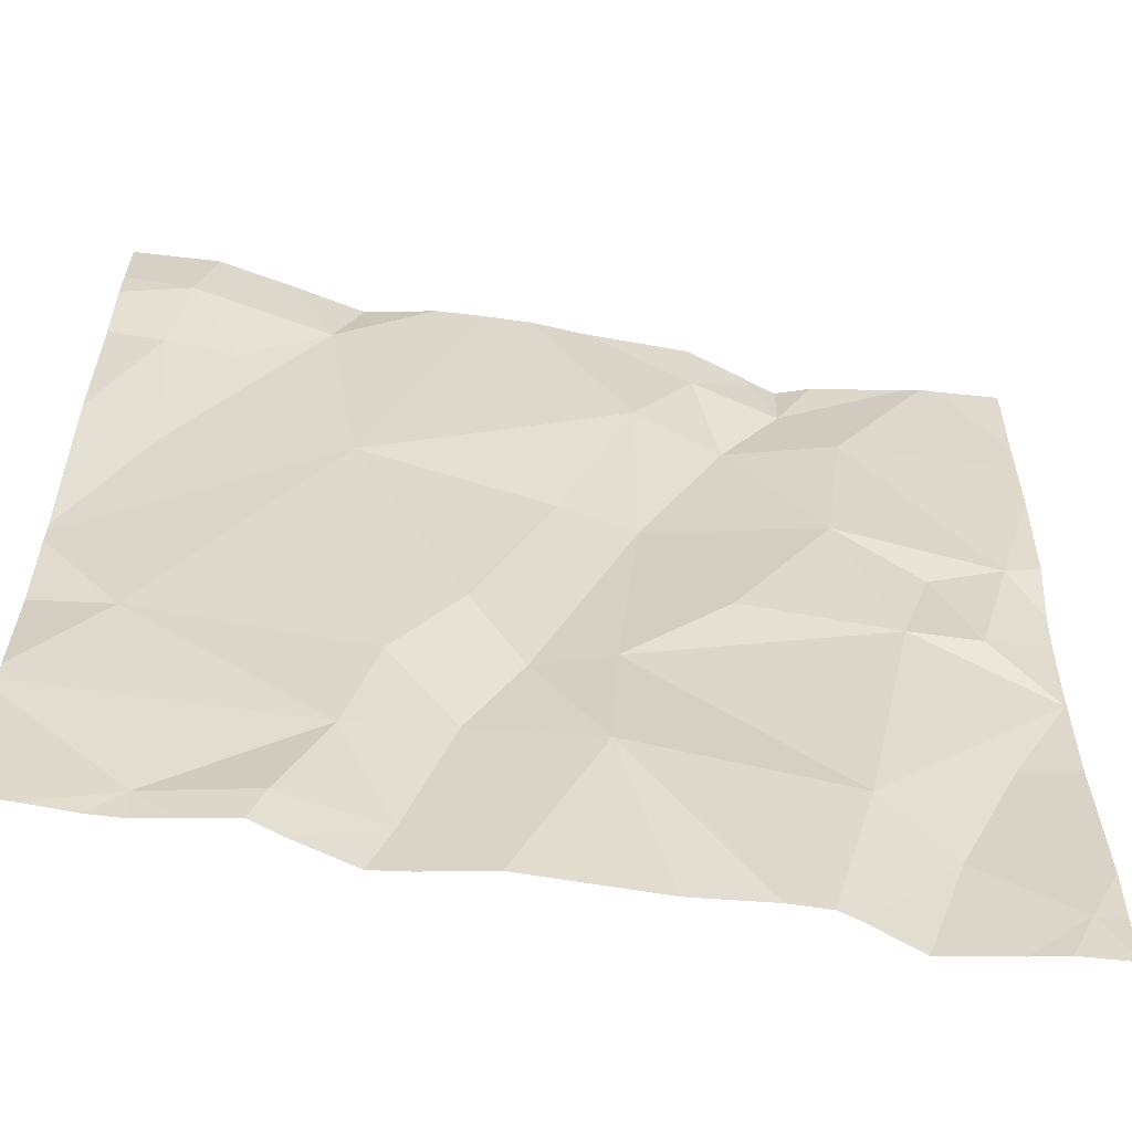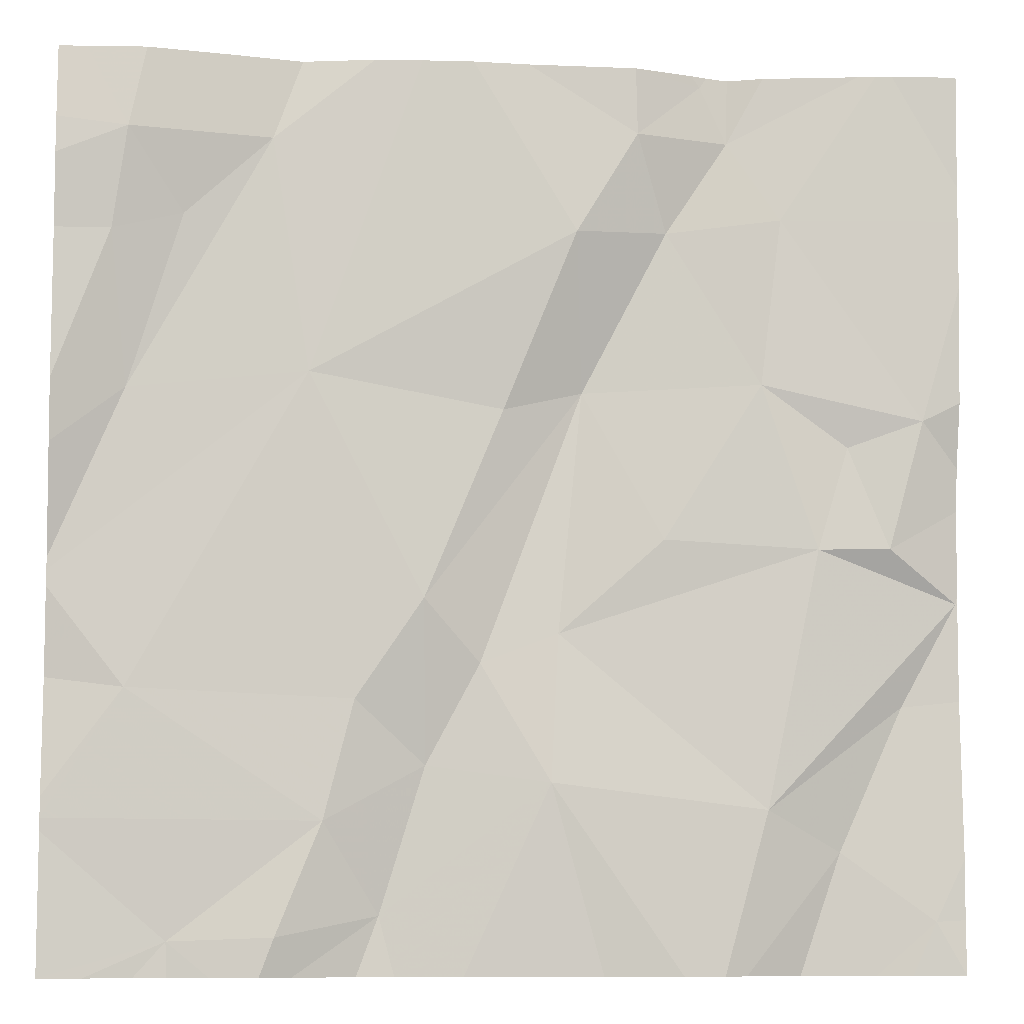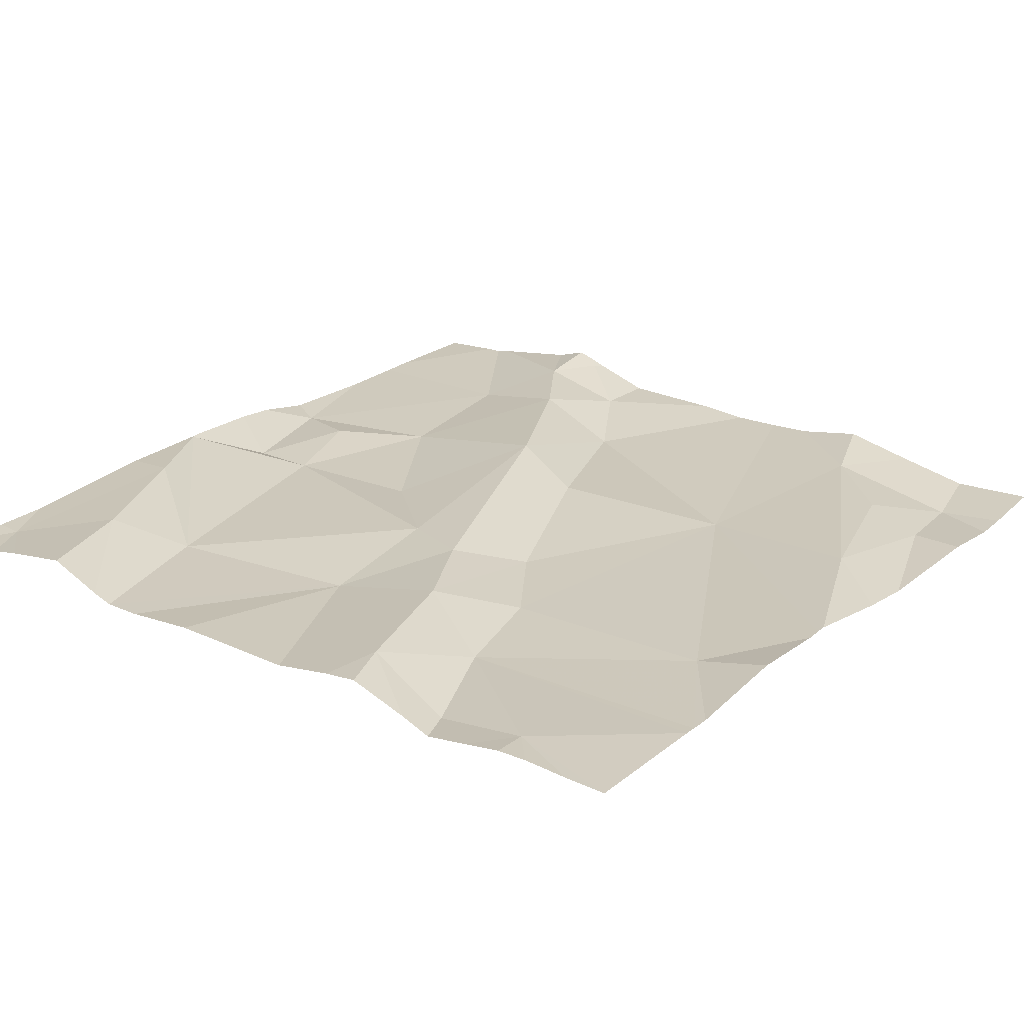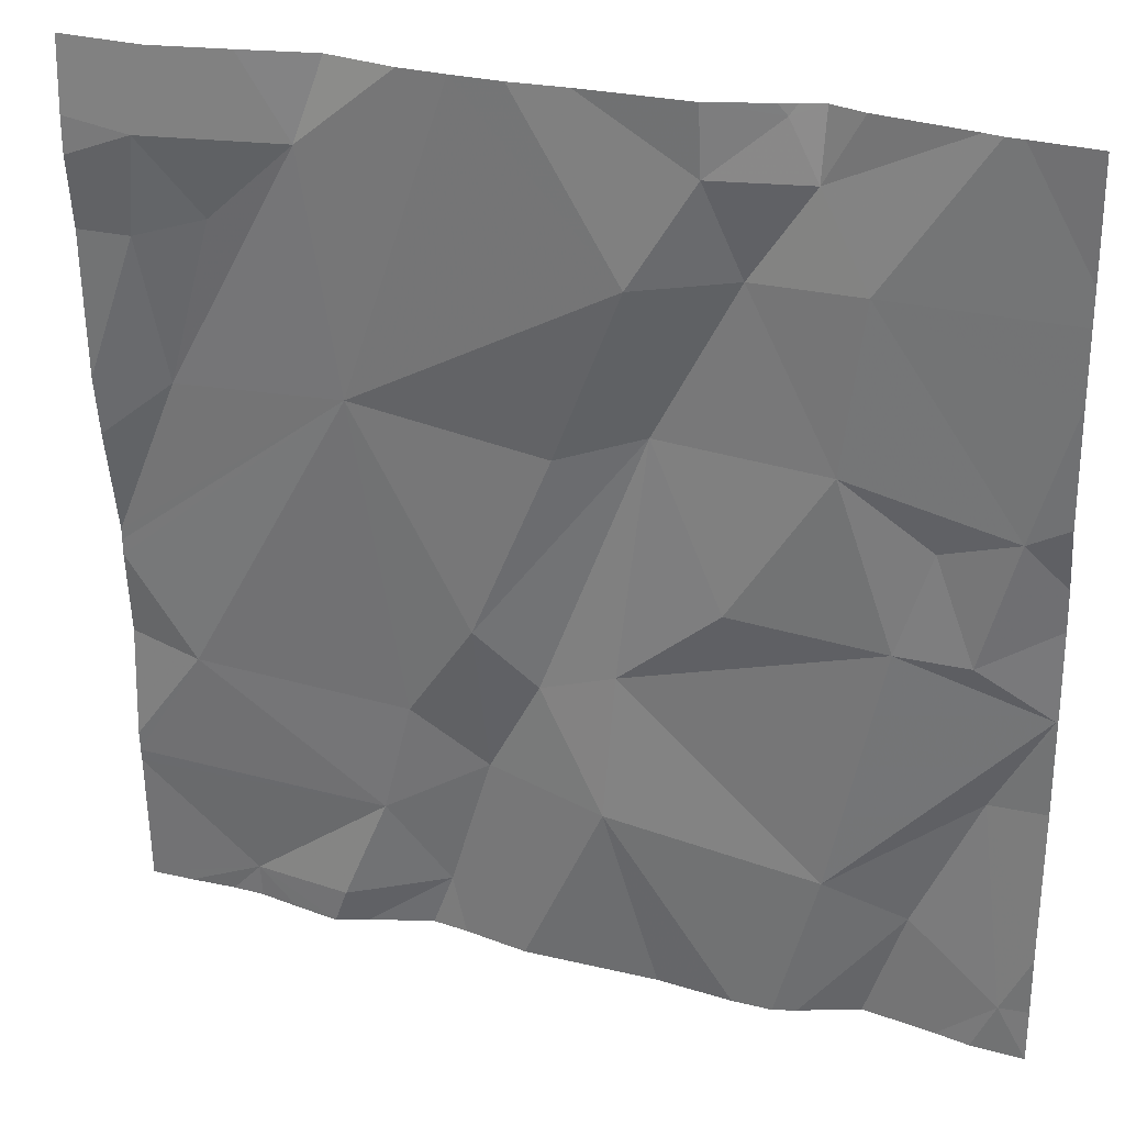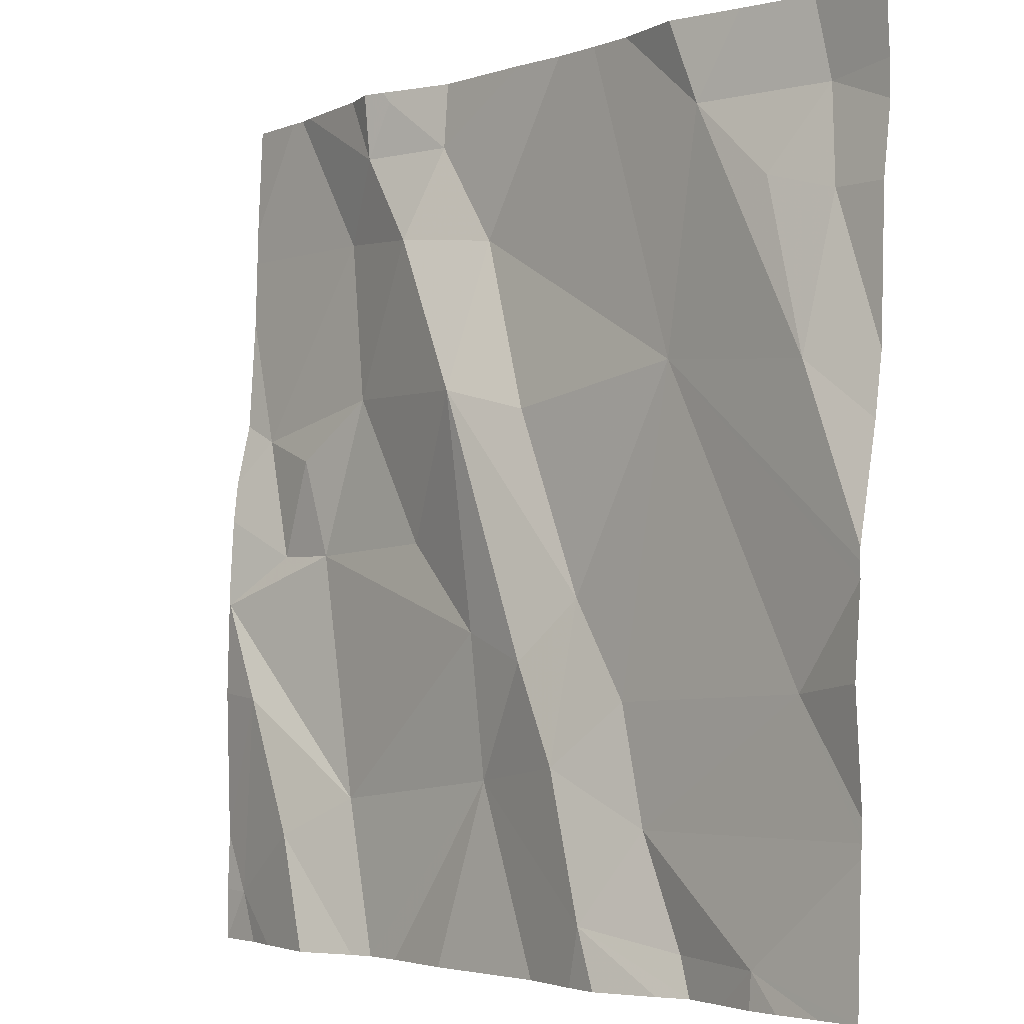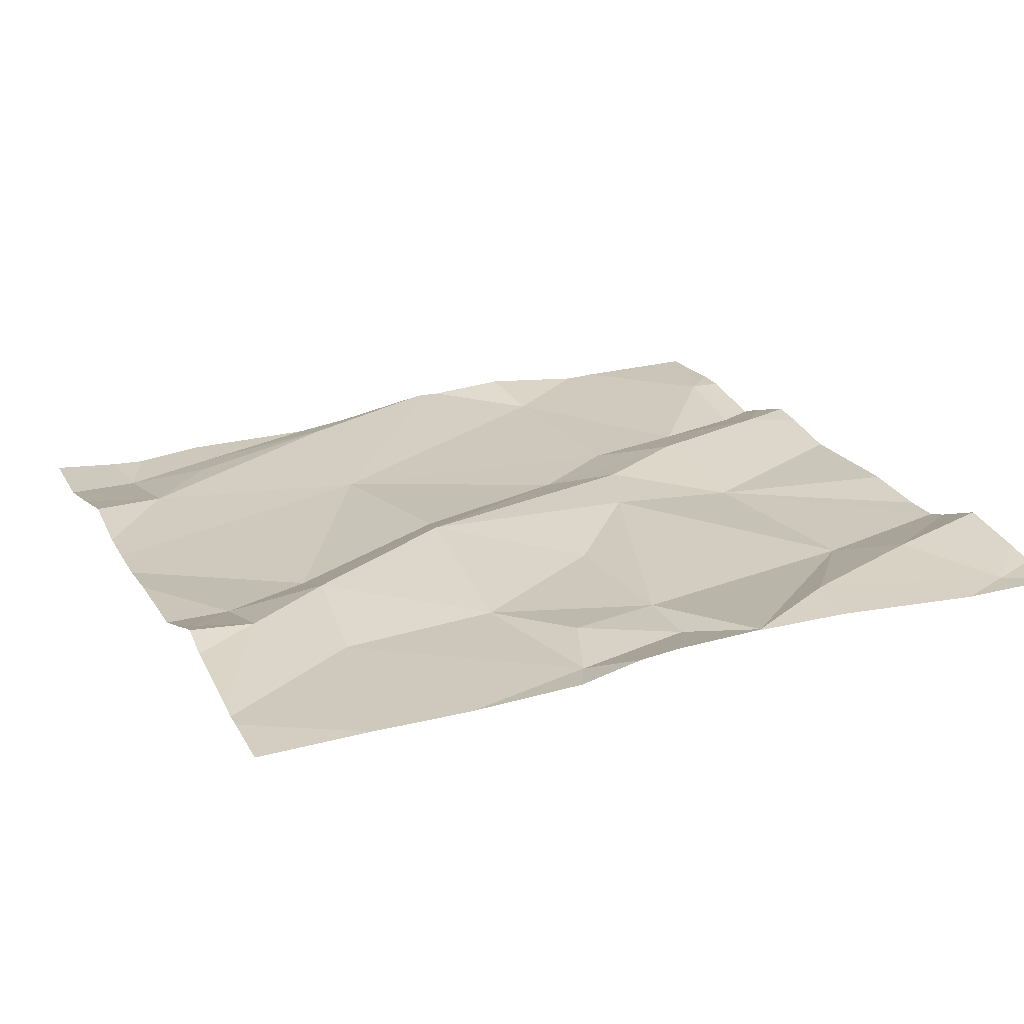
<metadata>
{"format":"obj","ext":"obj","renderer":"f3d","projection":"perspective","resolution":1024,"background":"white","views":[{"elev":-60.6,"azim":168.5,"up":"+Y"},{"elev":-8.7,"azim":172.7,"up":"+Y"},{"elev":26.6,"azim":37.4,"up":"+Z"},{"elev":28.3,"azim":-161.8,"up":"+Y"},{"elev":-3.4,"azim":46.5,"up":"+Y"},{"elev":19.0,"azim":-113.0,"up":"+Z"}]}
</metadata>
<code>
v -134.8 282.2 500.7
v -134.5 282.2 500.7
v -134.1 282 500.7
v -135 281.8 500.7
v -135 281.7 500.7
v -134.1 281.5 500.7
v -134.1 281.6 500.7
v -134.8 282.1 500.7
v -135 281.6 500.7
v -134.9 281.7 500.7
v -134.8 281.4 500.7
v -134.8 282.2 500.7
v -135 281.3 500.7
v -134.1 281.4 500.7
v -134.7 282.2 500.7
v -134.1 281.4 500.7
v -134.8 282 500.7
v -135 281.5 500.7
v -134.8 282.2 500.7
v -134.9 281.3 500.7
v -134.8 281.8 500.7
v -134.9 281.8 500.7
v -134.2 281.2 500.7
v -134.9 281.2 500.7
v -134.7 282.1 500.7
v -134.8 281.2 500.7
v -134.6 281.4 500.7
v -134.6 281.6 500.7
v -134.5 281.5 500.7
v -134.5 281.8 500.7
v -134.6 281.8 500.7
v -134.6 282 500.7
v -134.8 282.2 500.7
v -134.5 281.4 500.7
v -134.4 281.3 500.7
v -134.3 281.2 500.7
v -134.2 281.3 500.7
v -135 281.2 500.7
v -134.2 282.1 500.7
v -134.1 282 500.7
v -134.2 282 500.7
v -134.3 281.8 500.7
v -134.2 281.5 500.7
v -134.4 281.5 500.7
v -134.7 282 500.7
v -134.3 282.2 500.7
v -134.3 281.3 500.7
v -134.7 281.7 500.7
v -134.4 281.4 500.7
v -134.3 281.2 500.7
v -134.2 282.2 500.7
v -134.6 282.2 500.7
v -134.5 281.6 500.7
v -135 282.2 500.7
v -134.7 282.2 500.7
v -134.9 282.2 500.7
v -134.3 282.1 500.7
v -134.2 281.2 500.7
v -134.2 281.8 500.7
v -134.9 281.2 500.7
v -135 281.7 500.7
v -135 281.7 500.7
v -135 281.6 500.7
v -134.9 282.2 500.7
v -135 281.2 500.7
v -135 281.3 500.7
v -135 281.3 500.7
v -135 281.8 500.7
v -135 281.9 500.7
v -135 282 500.7
v -135 281.6 500.7
v -135 281.6 500.7
v -135 282 500.7
v -135 281.5 500.7
v -134.1 281.8 500.7
v -134.1 281.8 500.7
v -134.1 281.6 500.7
v -134.1 281.6 500.7
v -134.1 282.1 500.7
v -134.1 282.1 500.7
v -134.1 281.4 500.7
v -134.8 281.2 500.7
v -134.3 281.2 500.7
v -134.4 281.2 500.7
v -134.4 281.2 500.7
v -134.7 281.2 500.7
v -134.7 281.2 500.7
v -134.5 281.2 500.7
v -135 281.2 500.7
v -135 281.2 500.7
v -134.1 281.2 500.7
v -134.1 281.2 500.7
v -134.4 282.2 500.7
v -134.5 282.2 500.7
v -134.3 282.2 500.7
v -135 282.2 500.7
v -134.1 282.2 500.7
v -134.1 282.2 500.7
f 5 4 61
f 9 5 62
f 10 5 9
f 11 10 9
f 89 65 90
f 77 59 42
f 84 35 27
f 76 59 77
f 75 40 59
f 83 35 85
f 54 17 56
f 69 17 73
f 9 18 11
f 20 13 60
f 20 11 18
f 13 20 18
f 67 18 74
f 18 9 72
f 10 21 22
f 5 10 22
f 4 5 22
f 22 21 4
f 94 32 2
f 28 27 29
f 31 30 32
f 19 33 12
f 34 27 35
f 82 20 24
f 40 39 41
f 43 42 44
f 21 31 45
f 37 47 36
f 10 28 48
f 49 37 14
f 31 32 45
f 93 57 95
f 31 48 28
f 44 53 34
f 4 21 17
f 27 28 11
f 26 20 82
f 36 35 83
f 2 42 57
f 53 31 29
f 42 53 44
f 57 39 51
f 46 57 51
f 49 34 35
f 26 11 20
f 49 44 34
f 51 39 97
f 42 30 53
f 27 11 26
f 25 33 8
f 8 45 25
f 77 42 78
f 40 41 59
f 59 41 57
f 59 57 42
f 42 43 7
f 75 59 76
f 57 41 39
f 44 49 43
f 47 49 35
f 97 79 98
f 32 25 45
f 39 40 3
f 15 33 55
f 84 27 88
f 11 28 10
f 2 57 93
f 30 31 53
f 33 25 55
f 17 8 64
f 10 48 21
f 32 42 2
f 52 32 94
f 8 17 45
f 30 42 32
f 27 34 29
f 17 21 45
f 48 31 21
f 53 29 34
f 31 28 29
f 47 37 49
f 43 49 16
f 23 37 50
f 12 33 15
f 3 40 75
f 61 4 68
f 62 5 61
f 50 37 36
f 63 9 62
f 7 43 6
f 6 43 81
f 65 13 66
f 36 47 35
f 66 13 67
f 67 13 18
f 19 8 33
f 68 4 69
f 52 25 32
f 69 4 17
f 24 20 60
f 16 49 14
f 71 9 63
f 72 9 71
f 60 13 38
f 73 17 70
f 91 37 92
f 74 18 72
f 55 25 52
f 78 42 7
f 58 37 23
f 79 39 80
f 80 39 3
f 56 17 64
f 81 43 16
f 38 13 89
f 85 35 84
f 86 27 26
f 54 70 17
f 87 27 86
f 88 27 87
f 89 13 65
f 64 8 1
f 1 8 19
f 91 14 37
f 92 37 58
f 95 57 46
f 96 70 54
f 97 39 79

</code>
